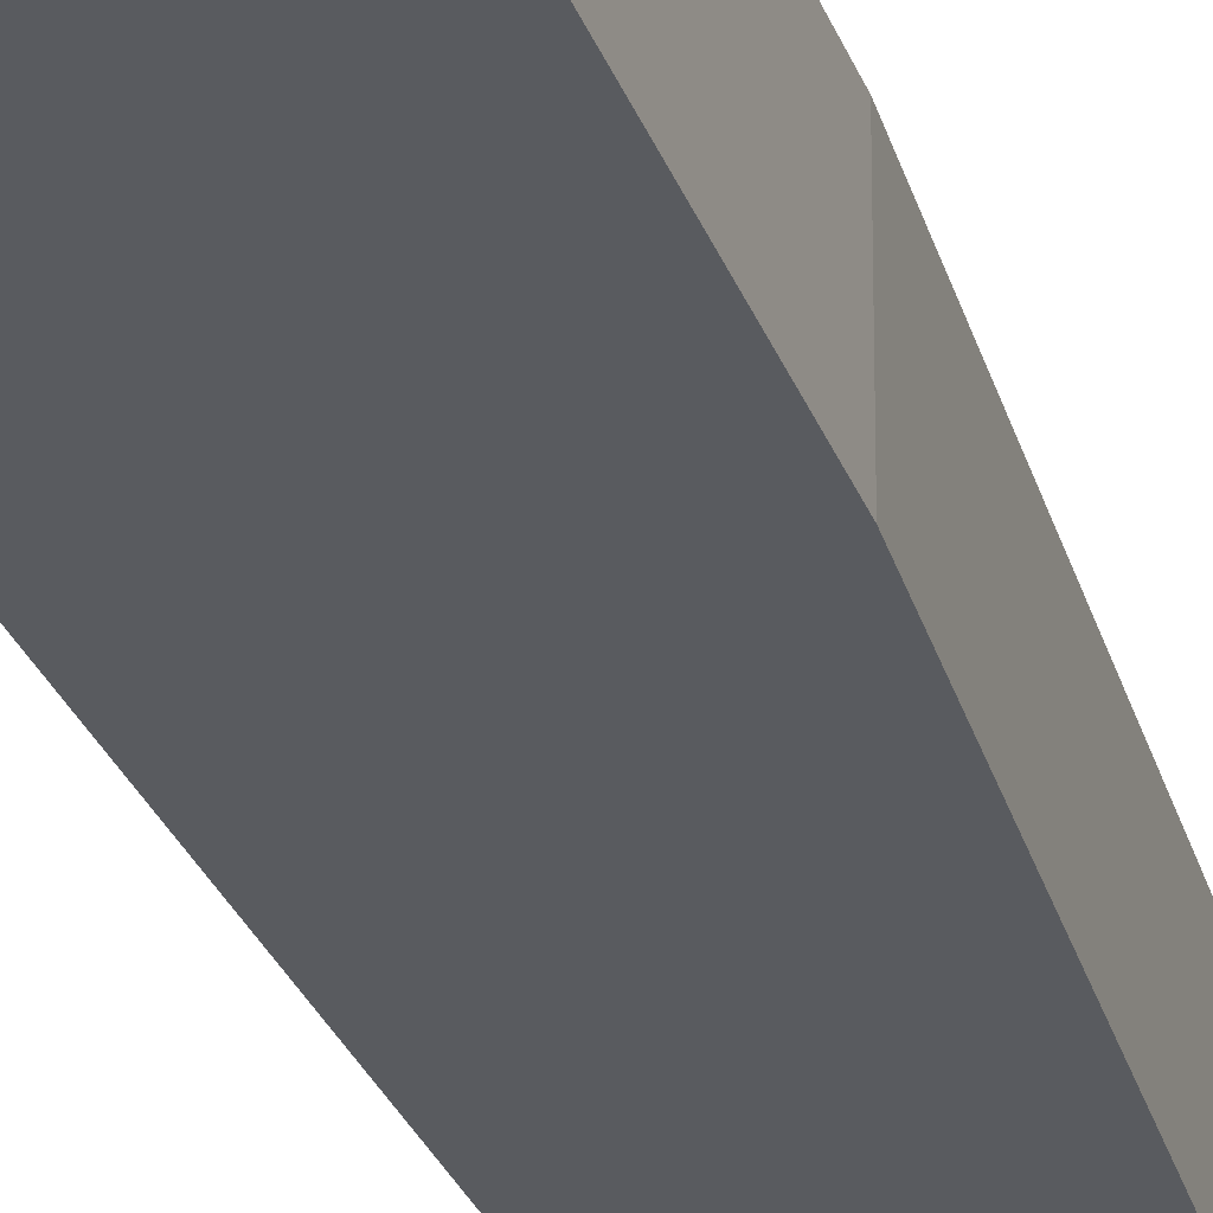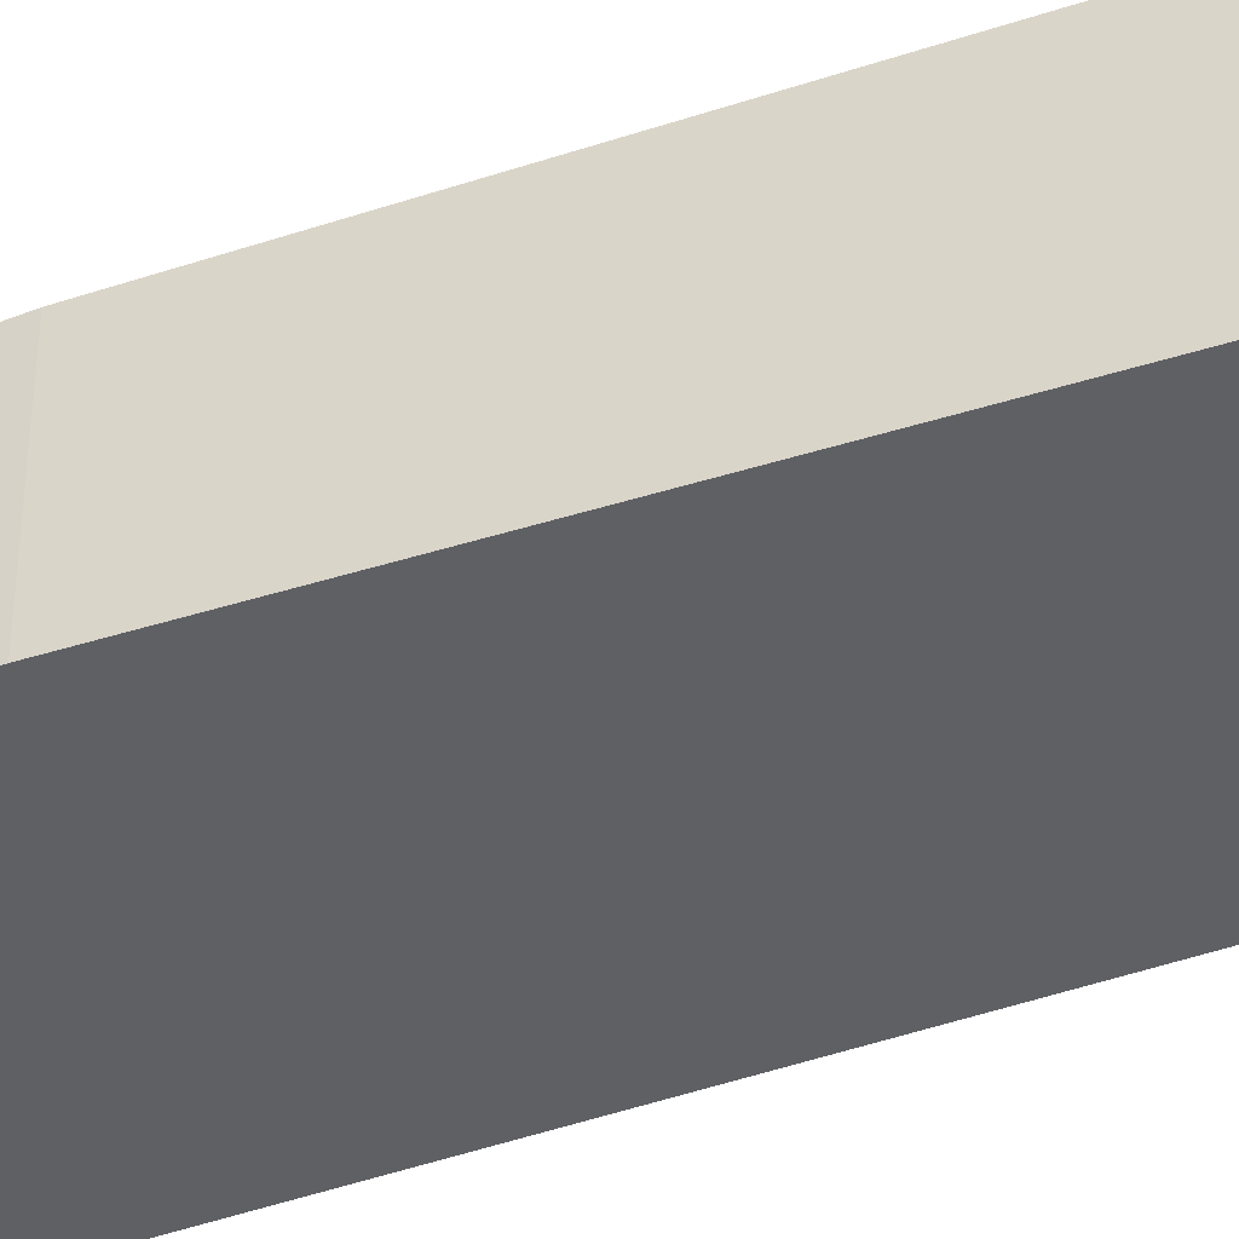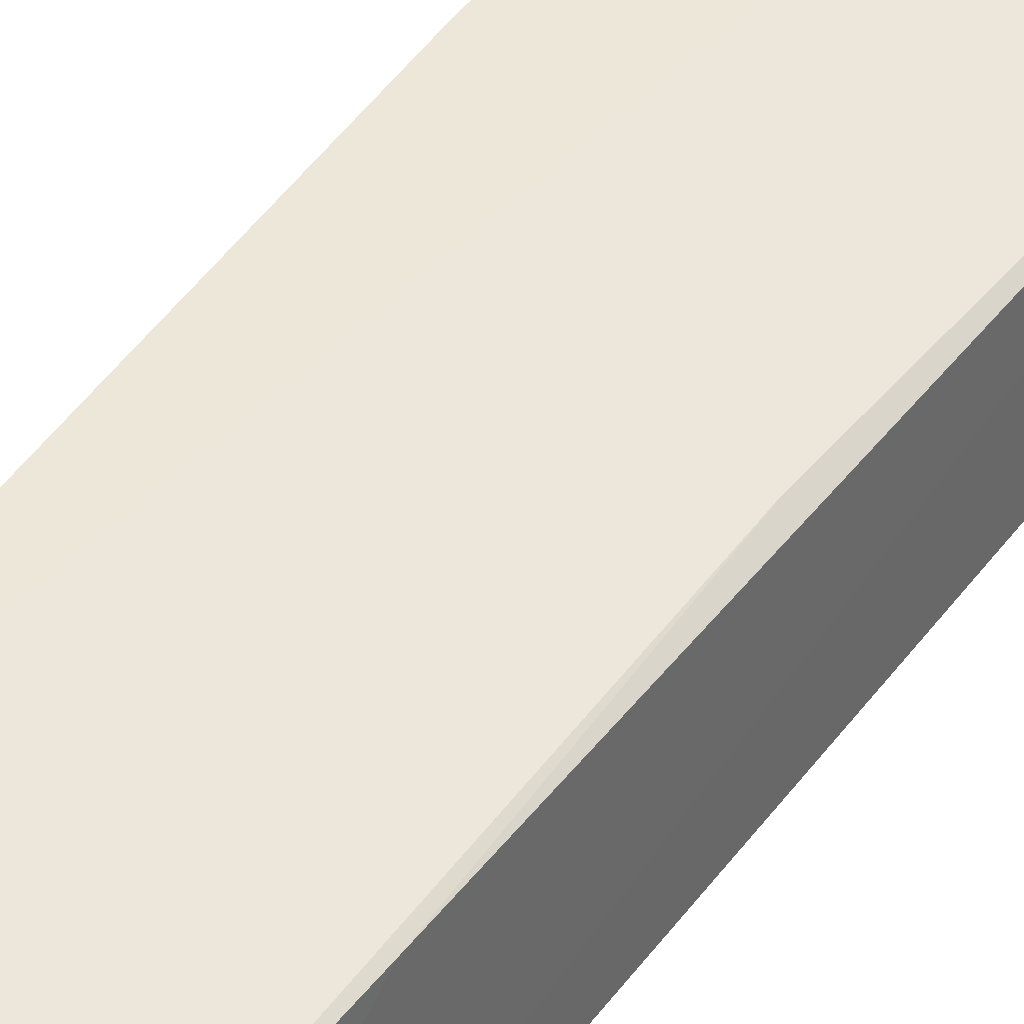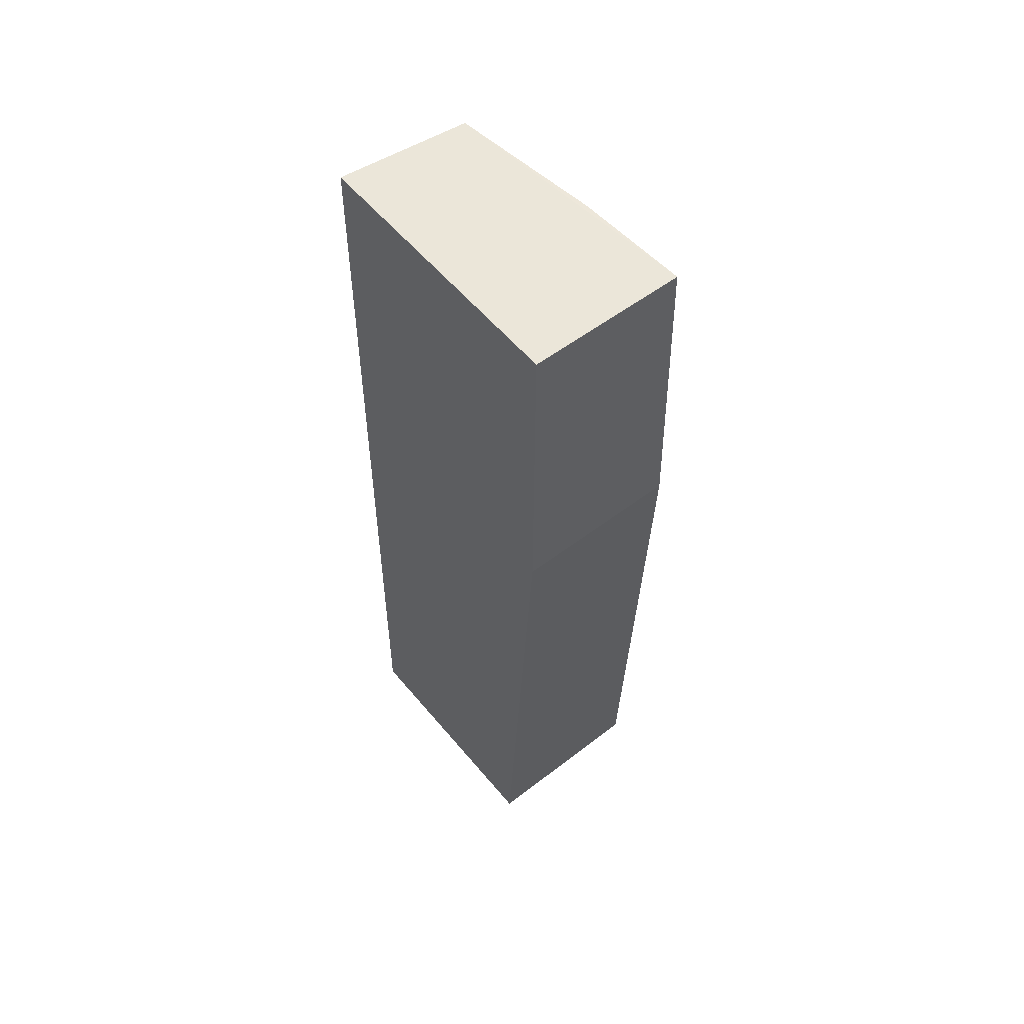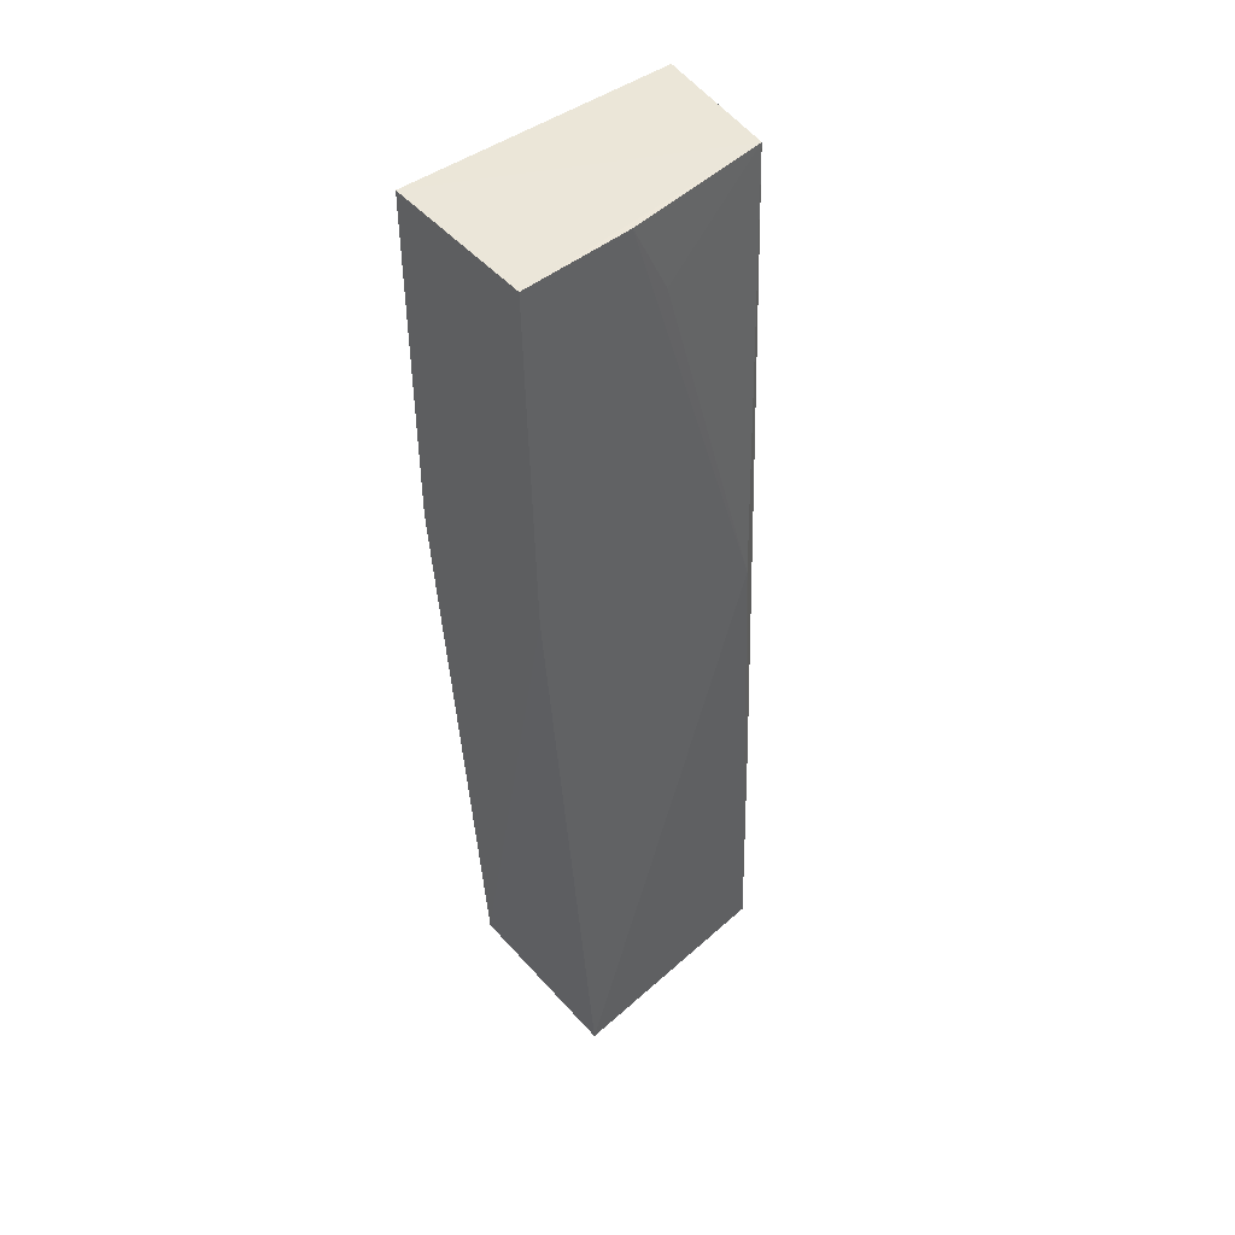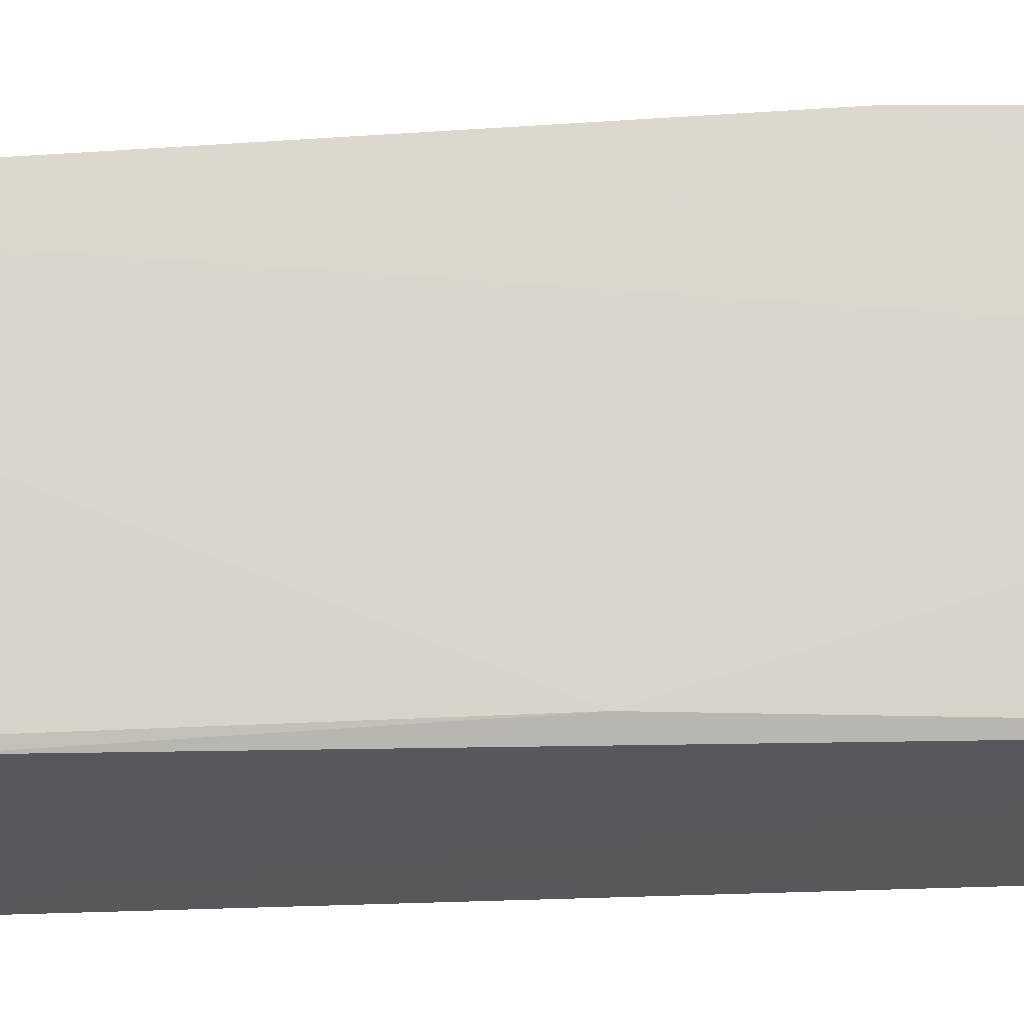
<metadata>
{"format":"obj","ext":"obj","renderer":"f3d","projection":"perspective","resolution":1024,"background":"white","views":[{"elev":-32.2,"azim":19.7,"up":"+Y"},{"elev":-44.6,"azim":113.5,"up":"+Y"},{"elev":52.6,"azim":-142.3,"up":"+Y"},{"elev":57.3,"azim":51.0,"up":"+Z"},{"elev":46.3,"azim":140.8,"up":"+Z"},{"elev":68.8,"azim":-90.9,"up":"+Y"}]}
</metadata>
<code>
v -0.04807 0.0276 0.1477
v -0.04821 0.01726 0.1478
v -0.05069 0.01726 0.08324
v -0.06578 0.02761 0.08314
v -0.06637 0.0171 0.1478
v -0.05066 0.02928 0.08323
v -0.04821 0.01726 0.1255
v -0.06525 0.02563 0.1478
v -0.06729 0.01718 0.08323
v -0.06473 0.02703 0.1179
v -0.04806 0.02827 0.1255
v -0.06568 0.02713 0.1005
v -0.05547 0.02709 0.1477
v -0.0579 0.02697 0.1428
f 6 3 4
f 7 1 2
f 7 5 3
f 7 2 5
f 8 5 2
f 8 2 1
f 9 4 3
f 9 3 5
f 9 5 8
f 10 6 4
f 11 1 7
f 11 7 3
f 11 3 6
f 12 9 8
f 12 4 9
f 12 10 4
f 12 8 10
f 13 8 1
f 13 1 11
f 13 11 6
f 13 6 10
f 14 13 10
f 14 10 8
f 14 8 13

</code>
